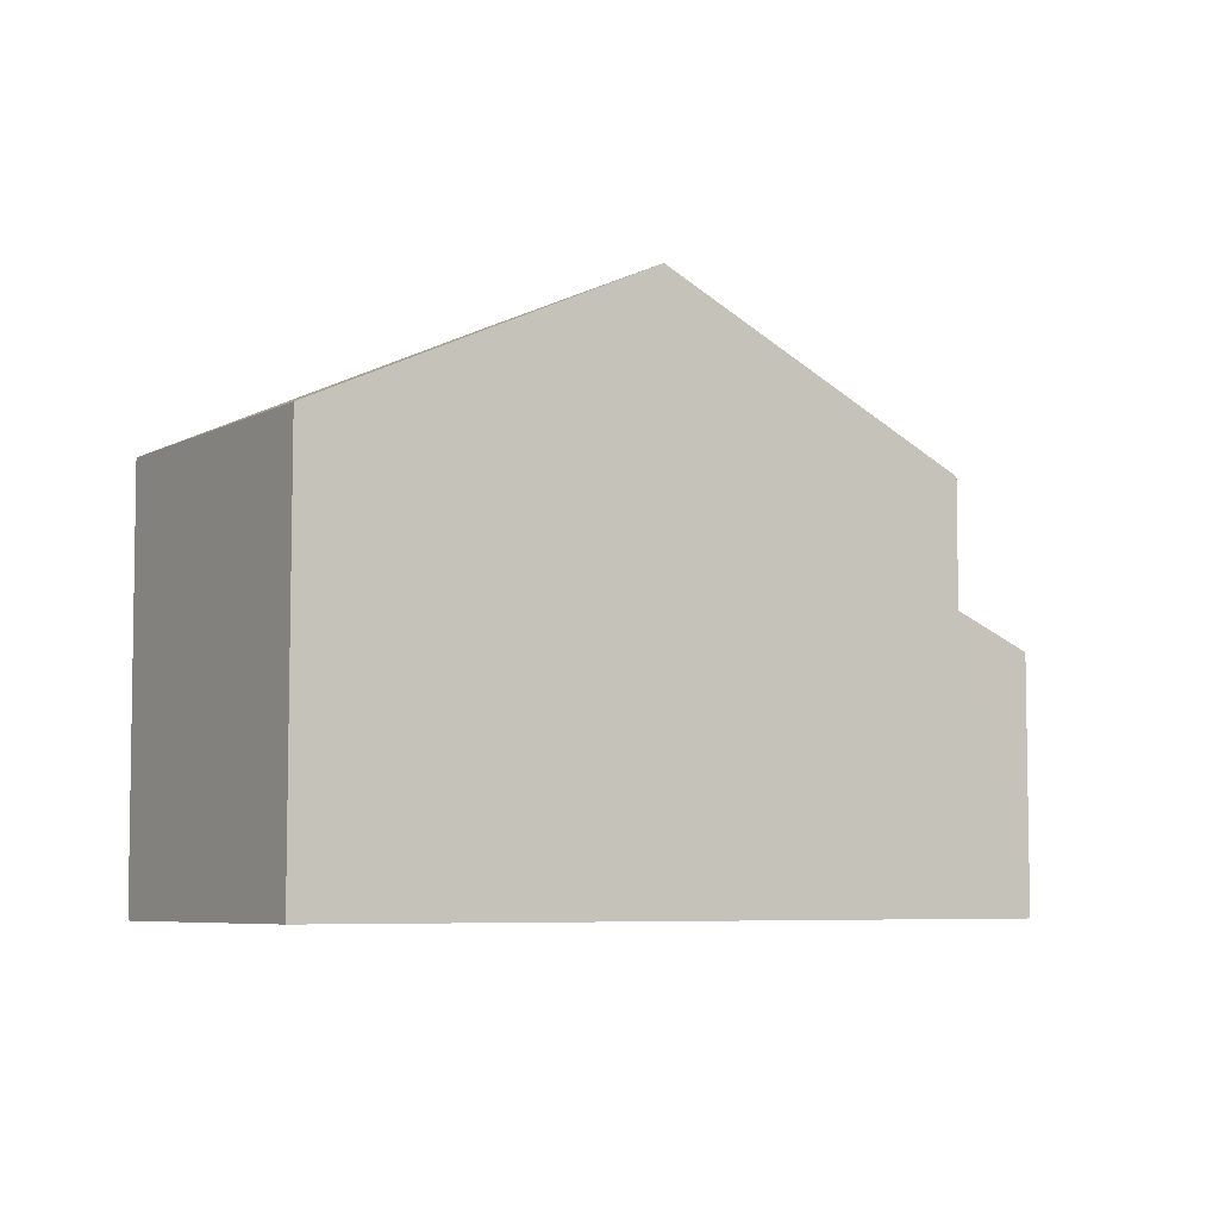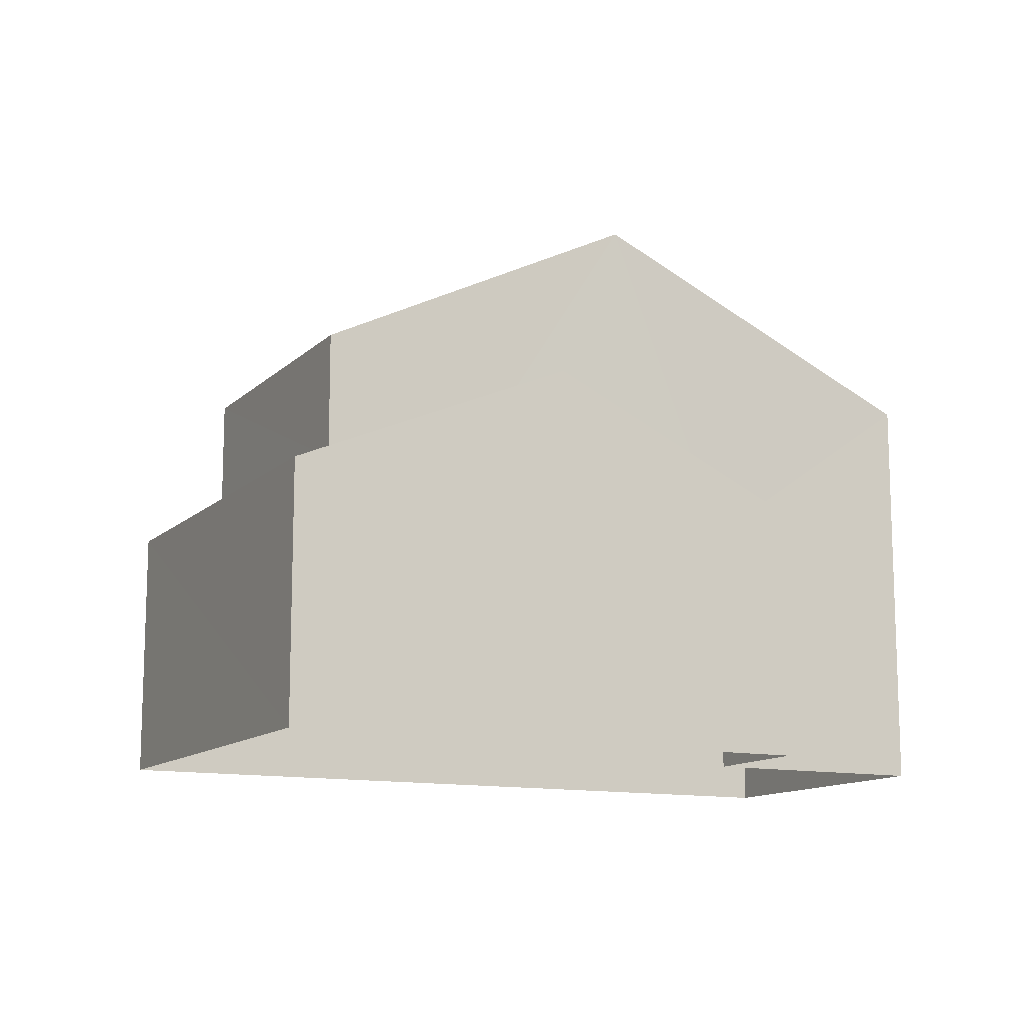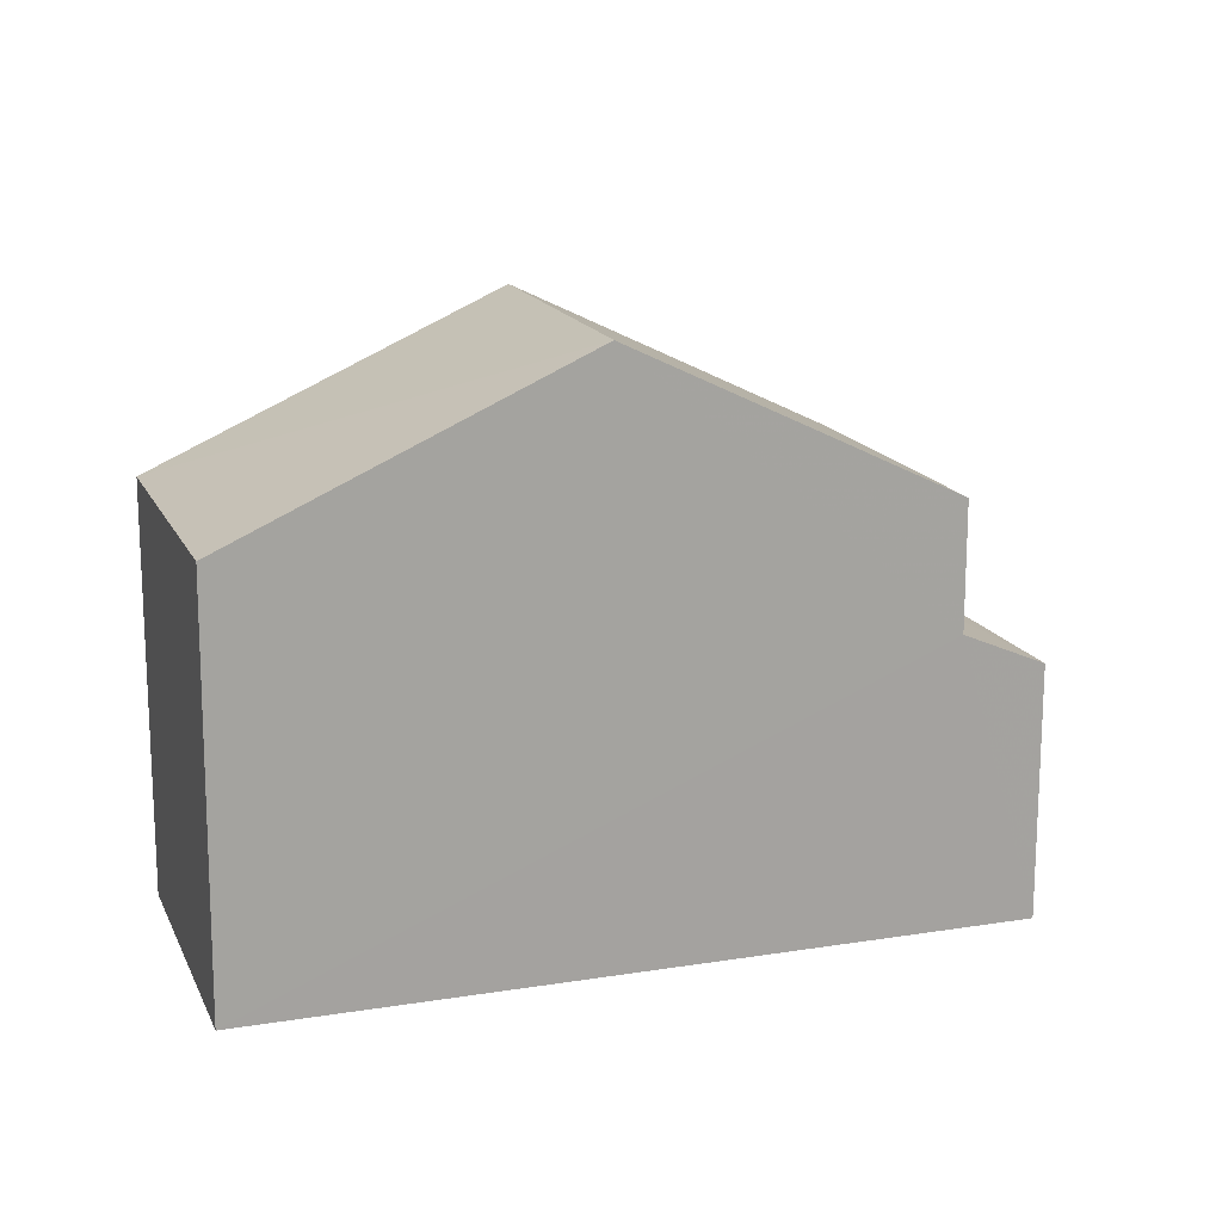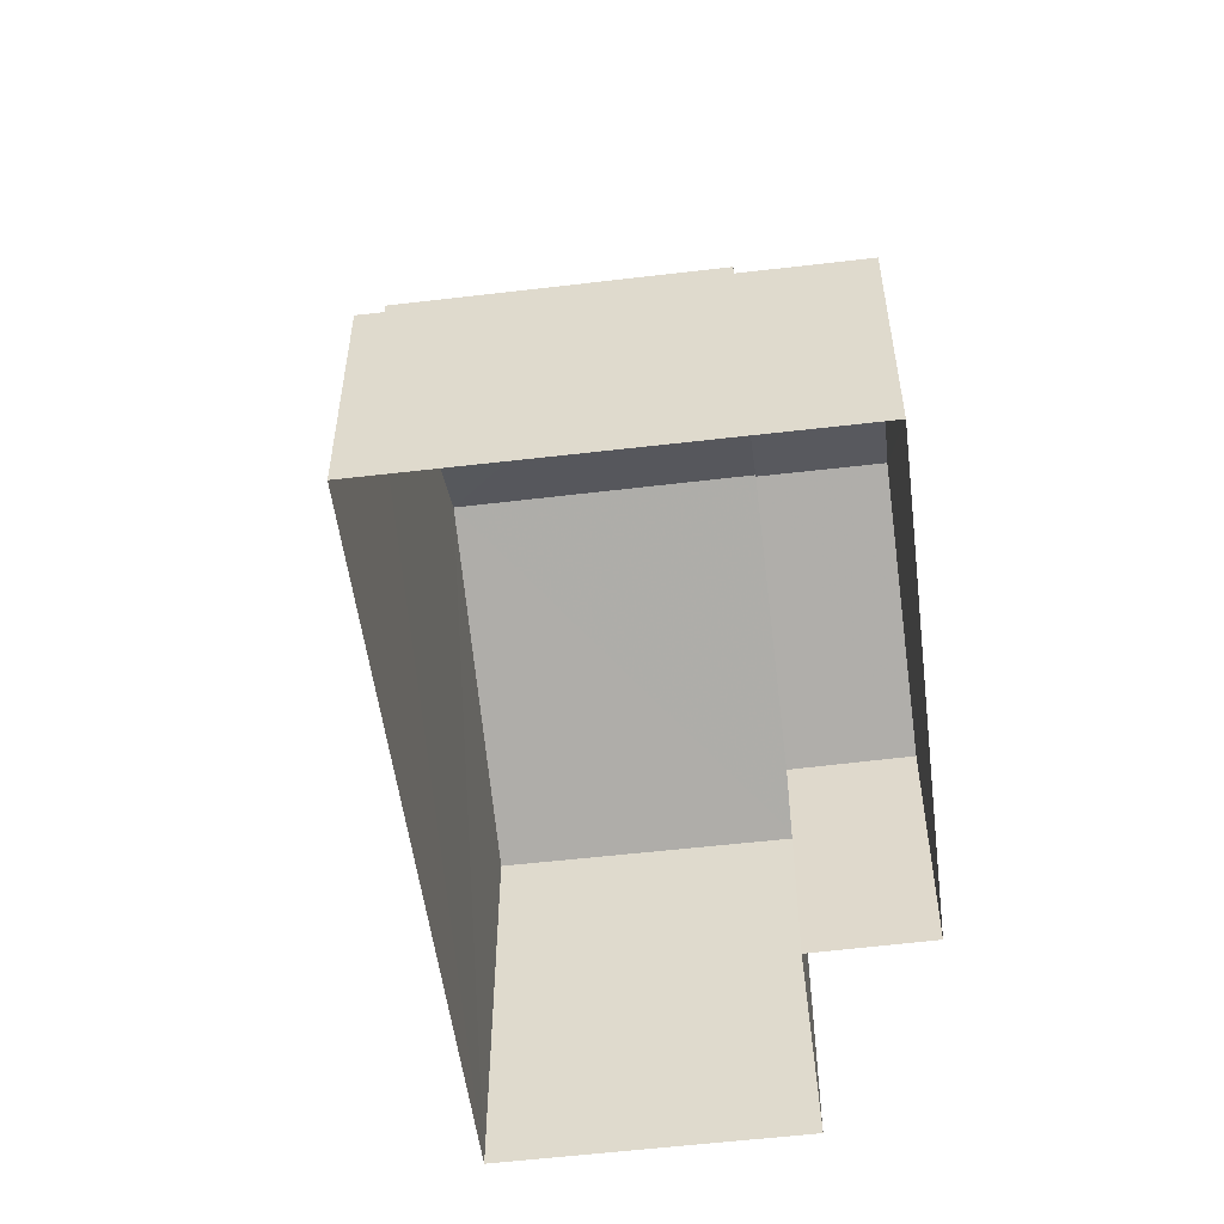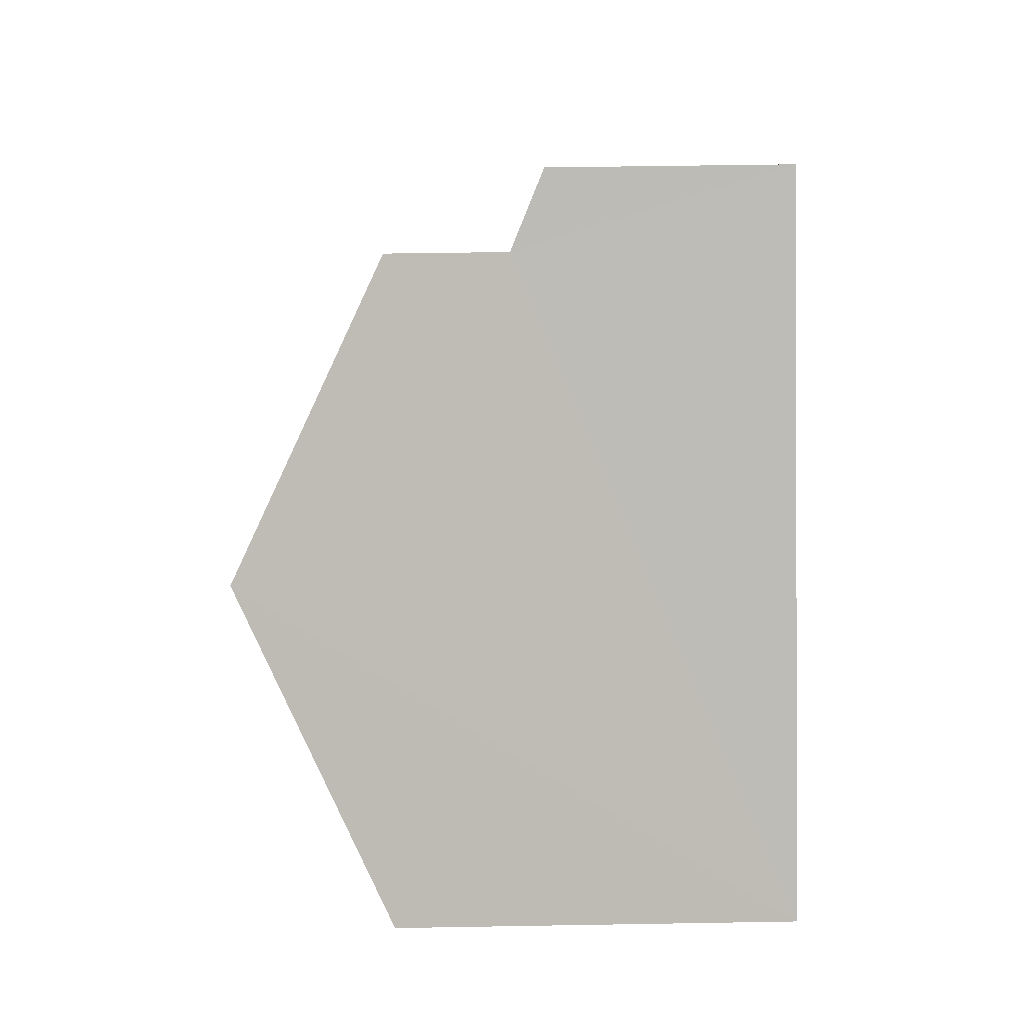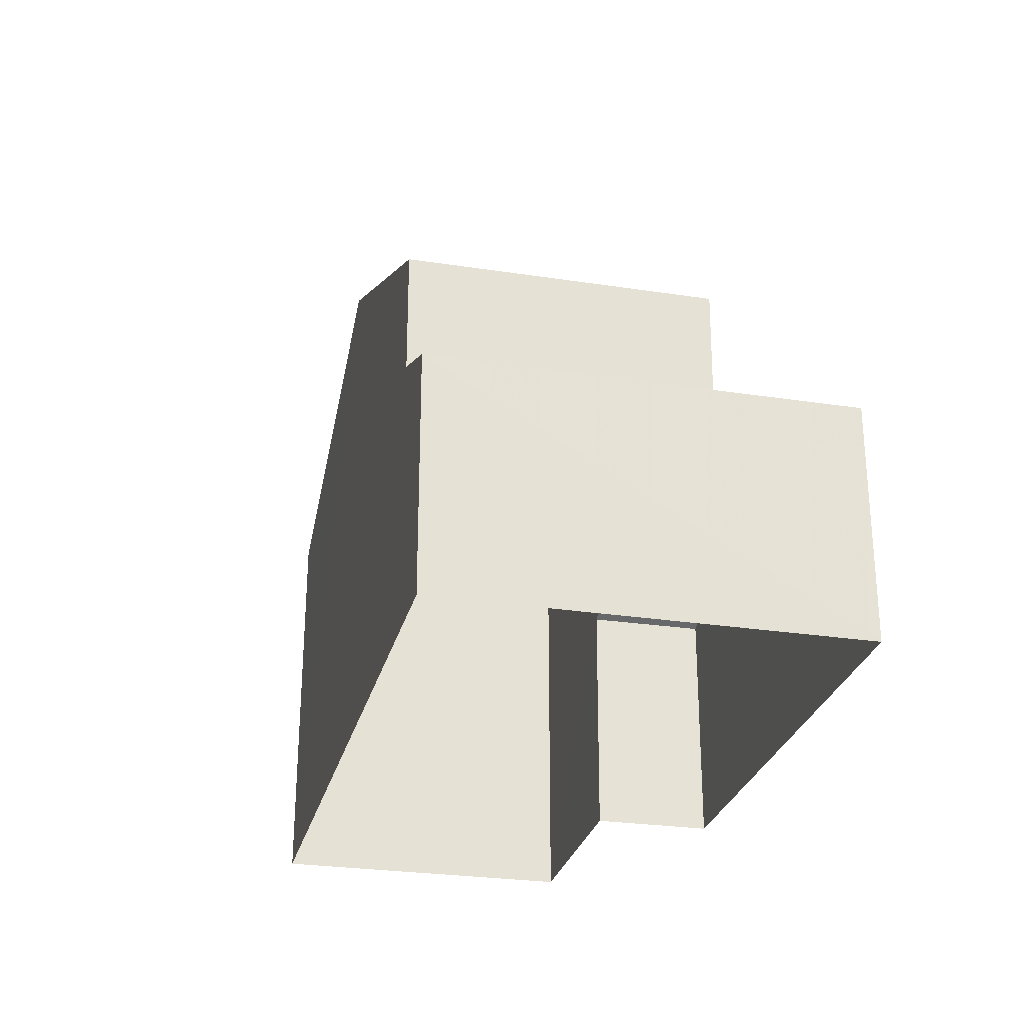
<metadata>
{"format":"obj","ext":"obj","renderer":"f3d","projection":"perspective","resolution":1024,"background":"white","views":[{"elev":-6.2,"azim":118.4,"up":"+Z"},{"elev":-12.4,"azim":-55.4,"up":"+Z"},{"elev":16.1,"azim":133.1,"up":"+Z"},{"elev":-53.6,"azim":-111.3,"up":"+Z"},{"elev":66.8,"azim":89.2,"up":"+Y"},{"elev":-27.5,"azim":-131.8,"up":"+Z"}]}
</metadata>
<code>
v -3.115e+05 4.299e+04 12.33
v -3.115e+05 4.299e+04 12.33
v -3.115e+05 4.299e+04 12.33
v -3.115e+05 4.298e+04 12.33
v -3.115e+05 4.299e+04 12.33
v -3.115e+05 4.298e+04 12.33
v -3.115e+05 4.299e+04 18.66
v -3.115e+05 4.299e+04 17.23
v -3.115e+05 4.299e+04 16.63
v -3.115e+05 4.299e+04 16.63
v -3.115e+05 4.299e+04 18.67
v -3.115e+05 4.299e+04 17.23
v -3.115e+05 4.298e+04 16.62
v -3.115e+05 4.299e+04 16.63
v -3.115e+05 4.298e+04 19.4
v -3.115e+05 4.299e+04 19.4
v -3.115e+05 4.299e+04 22.15
v -3.115e+05 4.299e+04 22.14
v -3.115e+05 4.299e+04 19.4
v -3.115e+05 4.299e+04 19.4
f 1 2 3
f 3 4 1
f 5 2 1
f 6 5 1
f 7 8 9
f 9 8 10
f 7 11 8
f 10 8 12
f 11 7 13
f 14 11 13
f 15 16 17
f 18 15 17
f 17 19 18
f 17 20 19
f 14 13 6
f 1 14 6
f 16 4 3
f 16 15 4
f 20 17 12
f 17 16 3
f 10 12 2
f 2 12 3
f 12 17 3
f 19 8 11
f 1 4 14
f 11 14 18
f 19 11 18
f 14 4 15
f 18 14 15
f 8 19 20
f 12 8 20
f 9 5 7
f 5 6 7
f 6 13 7
f 10 2 5
f 9 10 5

</code>
